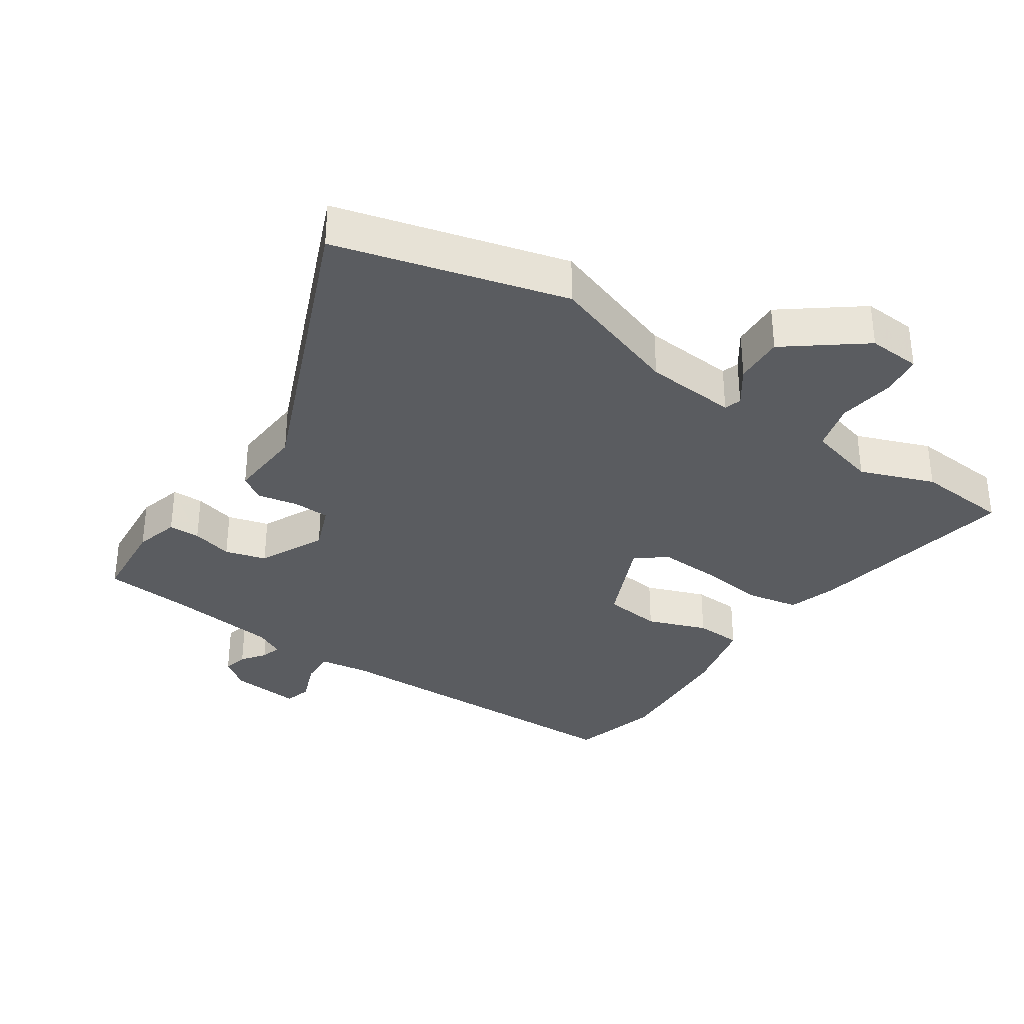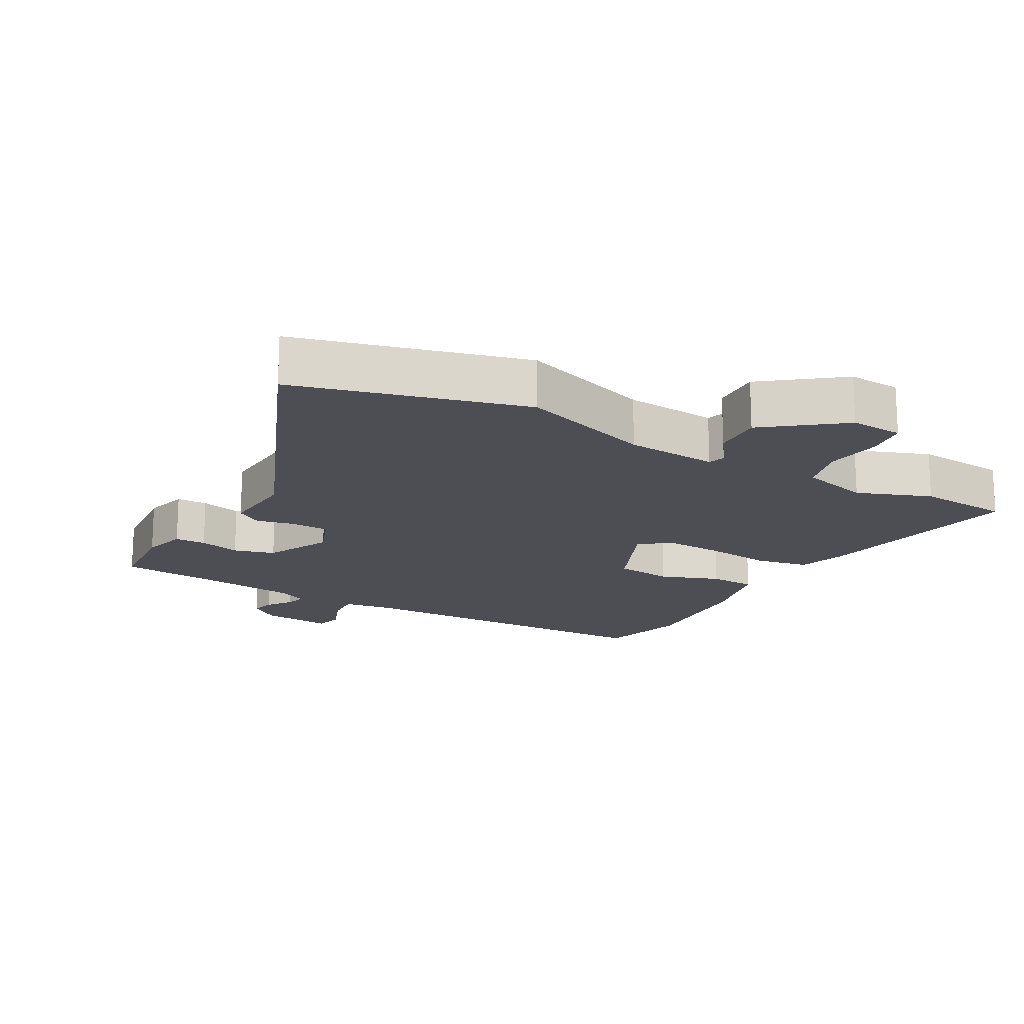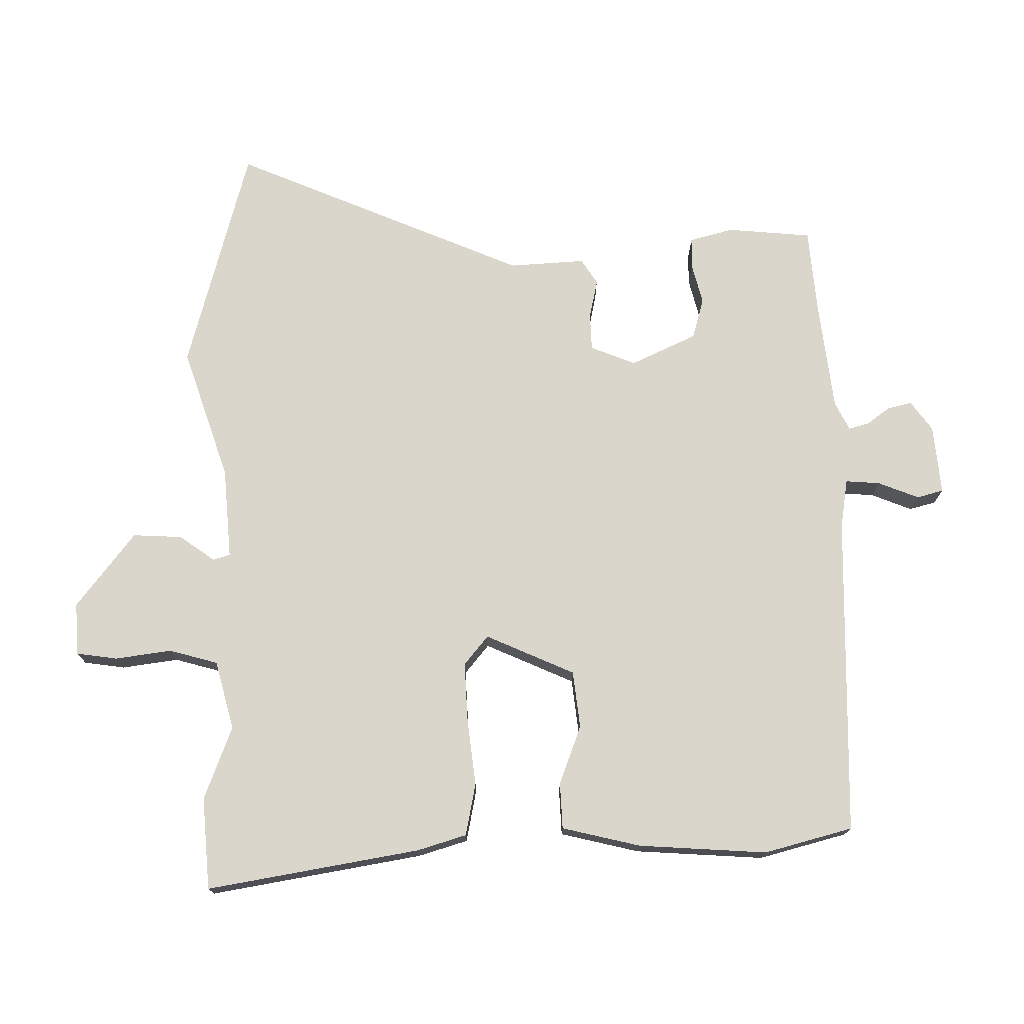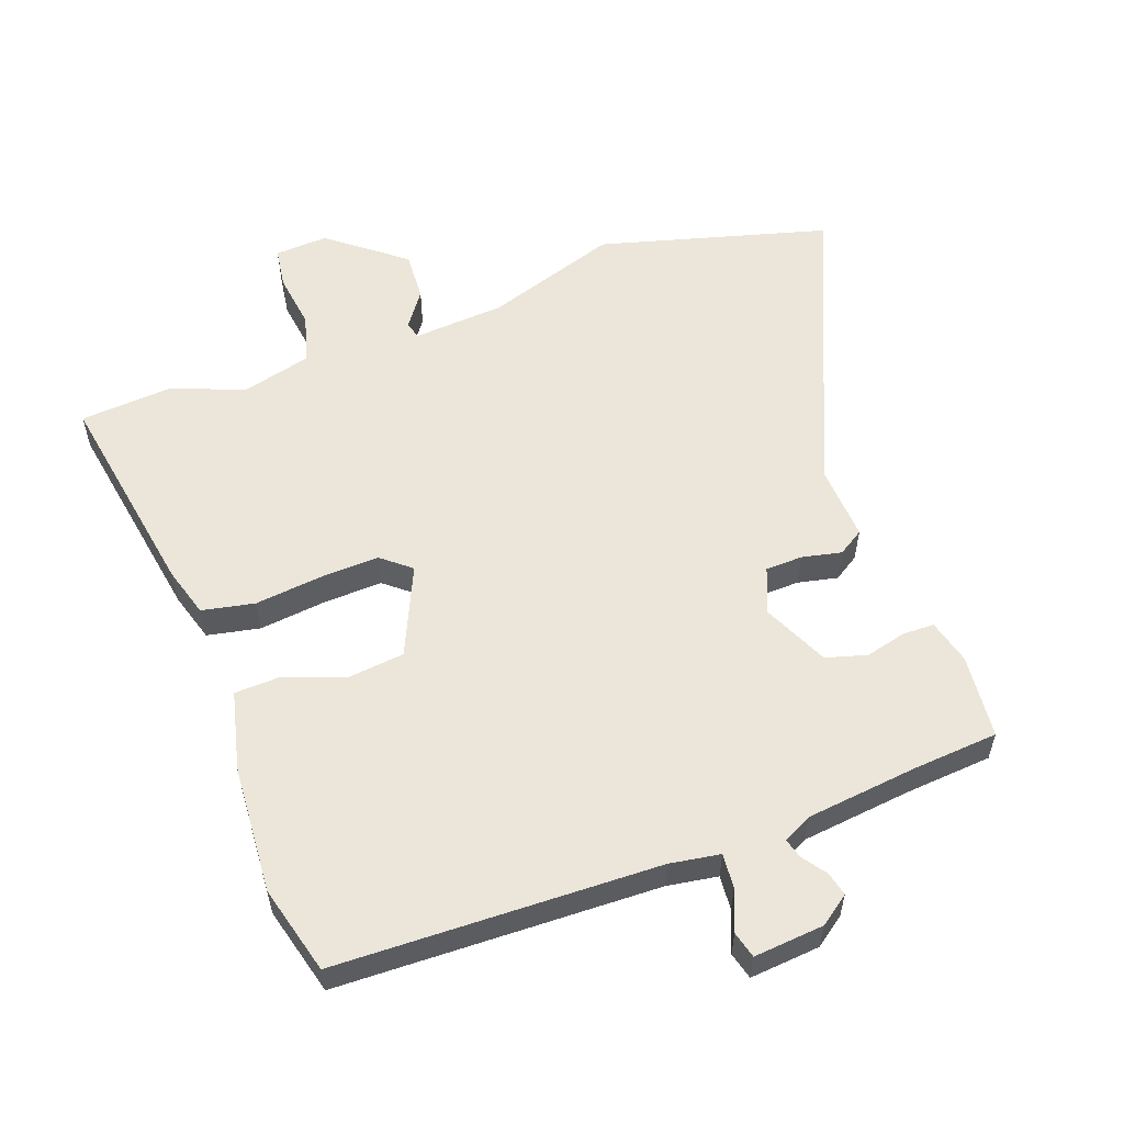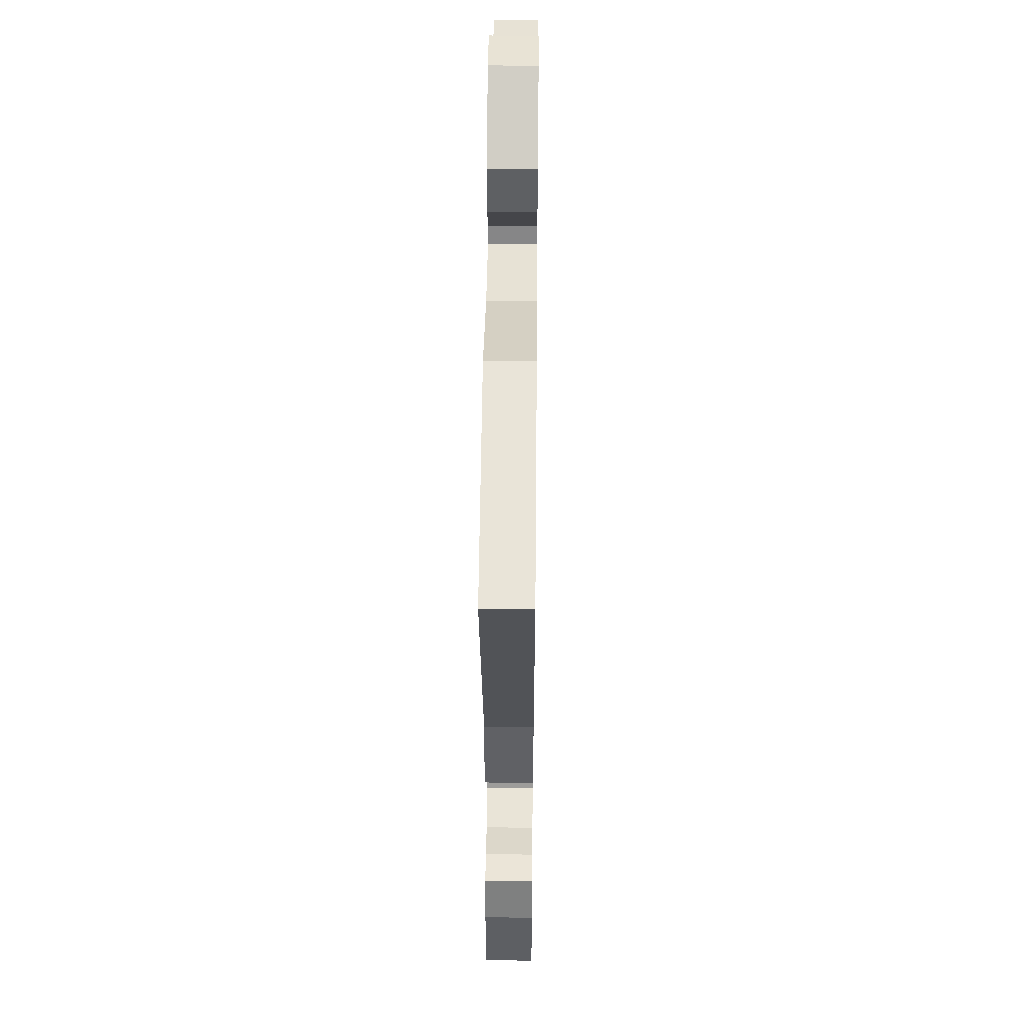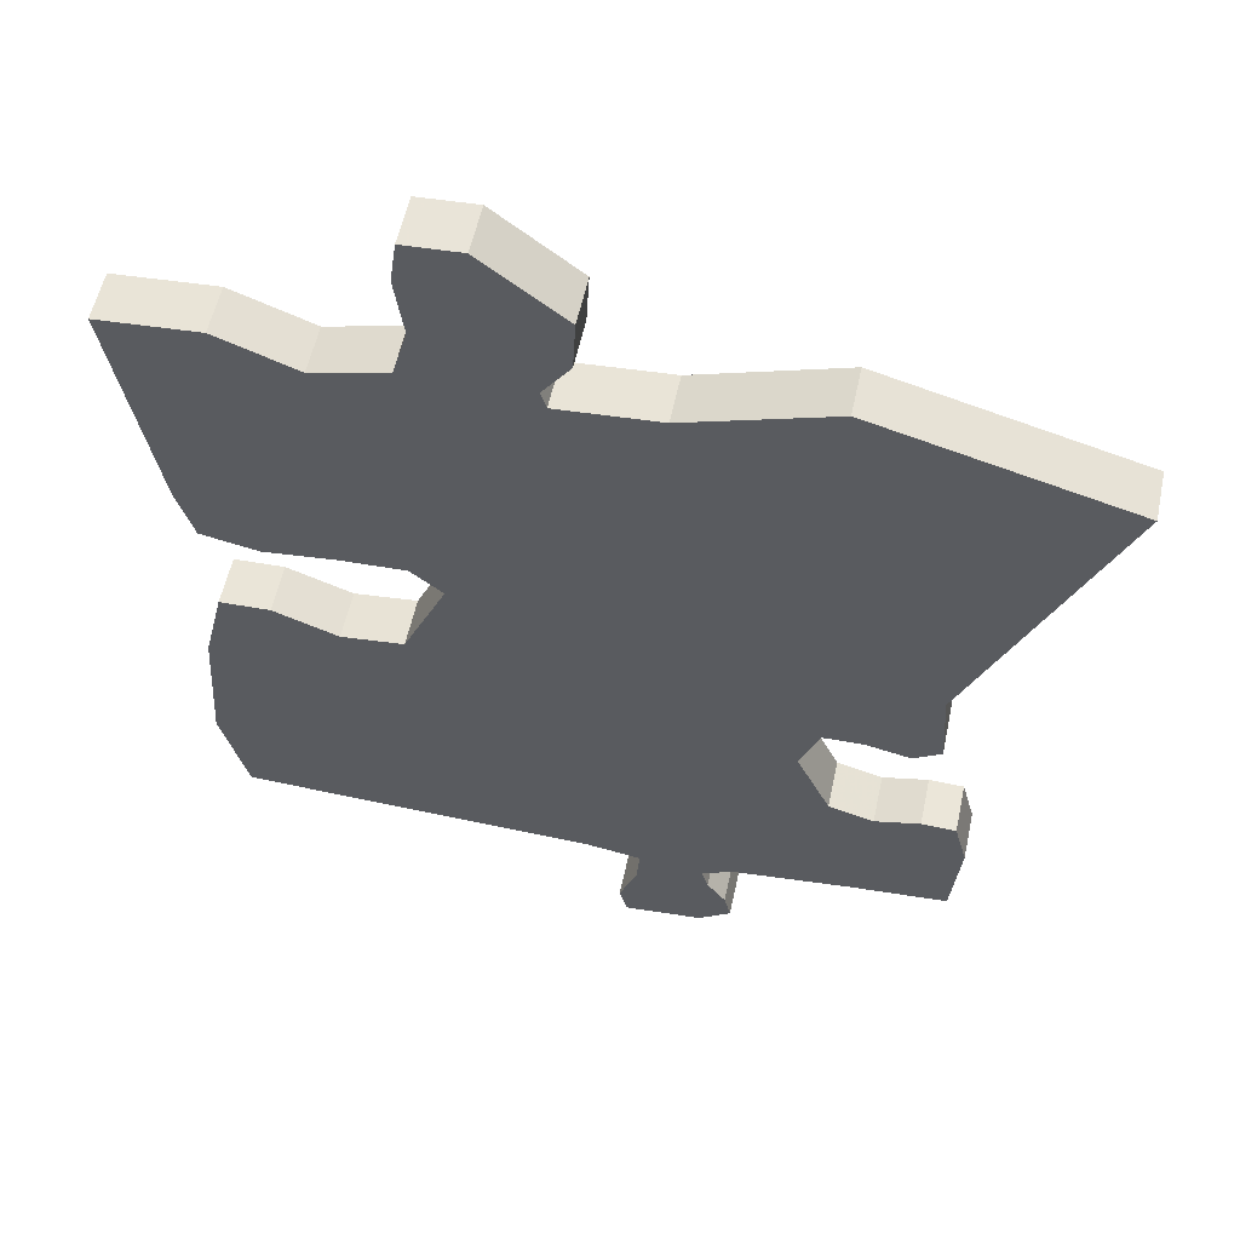
<metadata>
{"format":"obj","ext":"obj","renderer":"f3d","projection":"perspective","resolution":1024,"background":"white","views":[{"elev":-33.8,"azim":-34.4,"up":"+Y"},{"elev":-17.3,"azim":-29.6,"up":"+Y"},{"elev":74.1,"azim":89.3,"up":"+Y"},{"elev":56.6,"azim":160.1,"up":"+Y"},{"elev":44.8,"azim":-89.4,"up":"+Z"},{"elev":56.5,"azim":-167.9,"up":"+Z"}]}
</metadata>
<code>
v -0.382 0.07 -0.51
v -0.515 0.07 -0.499
v -0.527 0.07 -0.369
v -0.509 0.07 -0.301
v -0.461 0.07 -0.3
v -0.398 0.07 -0.316
v -0.335 0.07 -0.298
v -0.288 0.07 -0.197
v -0.316 0.07 -0.127
v -0.373 0.07 -0.125
v -0.434 0.07 -0.138
v -0.473 0.07 -0.113
v -0.466 0.07 0.004
v -0.659 0.07 0.457
v -0.308 0.07 0.552
v -0.105 0.07 0.484
v 0.036 0.07 0.473
v 0.044 0.07 0.499
v 0.005 0.07 0.554
v 0.001 0.07 0.63
v 0.117 0.07 0.72
v 0.198 0.07 0.715
v 0.207 0.07 0.652
v 0.195 0.07 0.565
v 0.216 0.07 0.49
v 0.322 0.07 0.462
v 0.435 0.07 0.505
v 0.577 0.07 0.494
v 0.521 0.07 0.166
v 0.498 0.07 0.09
v 0.417 0.07 0.074
v 0.314 0.07 0.086
v 0.223 0.07 0.09
v 0.178 0.07 0.053
v 0.239 0.07 -0.084
v 0.327 0.07 -0.094
v 0.418 0.07 -0.06
v 0.489 0.07 -0.063
v 0.518 0.07 -0.184
v 0.531 0.07 -0.382
v 0.495 0.07 -0.518
v 0 0.07 -0.53
v -0.077 0.07 -0.542
v -0.073 0.07 -0.595
v -0.048 0.07 -0.658
v -0.059 0.07 -0.699
v -0.167 0.07 -0.689
v -0.212 0.07 -0.656
v -0.203 0.07 -0.619
v -0.177 0.07 -0.583
v -0.168 0.07 -0.552
v -0.212 0.07 -0.53
v -0.382 0 -0.51
v -0.515 0 -0.499
v -0.527 0 -0.369
v -0.509 0 -0.301
v -0.461 0 -0.3
v -0.398 0 -0.316
v -0.335 0 -0.298
v -0.288 0 -0.197
v -0.316 0 -0.127
v -0.373 0 -0.125
v -0.434 0 -0.138
v -0.473 0 -0.113
v -0.466 0 0.004
v -0.659 0 0.457
v -0.308 0 0.552
v -0.105 0 0.484
v 0.036 0 0.473
v 0.044 0 0.499
v 0.005 0 0.554
v 0.001 0 0.63
v 0.117 0 0.72
v 0.198 0 0.715
v 0.207 0 0.652
v 0.195 0 0.565
v 0.216 0 0.49
v 0.322 0 0.462
v 0.435 0 0.505
v 0.577 0 0.494
v 0.521 0 0.166
v 0.498 0 0.09
v 0.417 0 0.074
v 0.314 0 0.086
v 0.223 0 0.09
v 0.178 0 0.053
v 0.239 0 -0.084
v 0.327 0 -0.094
v 0.418 0 -0.06
v 0.489 0 -0.063
v 0.518 0 -0.184
v 0.531 0 -0.382
v 0.495 0 -0.518
v 0 0 -0.53
v -0.077 0 -0.542
v -0.073 0 -0.595
v -0.048 0 -0.658
v -0.059 0 -0.699
v -0.167 0 -0.689
v -0.212 0 -0.656
v -0.203 0 -0.619
v -0.177 0 -0.583
v -0.168 0 -0.552
v -0.212 0 -0.53
f 48 49 50
f 47 48 50
f 46 47 50
f 45 46 50
f 44 45 50
f 43 44 50 51
f 42 43 51 52
f 42 52 1
f 41 42 1
f 40 41 1
f 39 40 1
f 38 39 1
f 37 38 1
f 36 37 1
f 30 31 32
f 29 30 32
f 28 29 32
f 27 28 32
f 26 27 32
f 25 26 32 33
f 24 25 33 34
f 22 23 24
f 21 22 24
f 20 21 24
f 19 20 24
f 18 19 24
f 17 18 24 34
f 13 14 15 16
f 16 17 34
f 13 16 34
f 12 13 34
f 11 12 34
f 10 11 34
f 4 5 6
f 3 4 6
f 2 3 6
f 1 2 6
f 1 6 7
f 1 7 8
f 36 1 8
f 35 36 8
f 9 10 34 35
f 8 9 35
f 102 101 100
f 102 100 99
f 102 99 98
f 102 98 97
f 102 97 96
f 103 102 96 95
f 104 103 95 94
f 53 104 94
f 53 94 93
f 53 93 92
f 53 92 91
f 53 91 90
f 53 90 89
f 53 89 88
f 84 83 82
f 84 82 81
f 84 81 80
f 84 80 79
f 84 79 78
f 85 84 78 77
f 86 85 77 76
f 76 75 74
f 76 74 73
f 76 73 72
f 76 72 71
f 76 71 70
f 86 76 70 69
f 68 67 66 65
f 86 69 68
f 86 68 65
f 86 65 64
f 86 64 63
f 86 63 62
f 58 57 56
f 58 56 55
f 58 55 54
f 58 54 53
f 59 58 53
f 60 59 53
f 60 53 88
f 60 88 87
f 87 86 62 61
f 87 61 60
f 1 53 54 2
f 2 54 55 3
f 3 55 56 4
f 4 56 57 5
f 5 57 58 6
f 6 58 59 7
f 7 59 60 8
f 8 60 61 9
f 9 61 62 10
f 10 62 63 11
f 11 63 64 12
f 12 64 65 13
f 13 65 66 14
f 14 66 67 15
f 15 67 68 16
f 16 68 69 17
f 17 69 70 18
f 18 70 71 19
f 19 71 72 20
f 20 72 73 21
f 21 73 74 22
f 22 74 75 23
f 23 75 76 24
f 24 76 77 25
f 25 77 78 26
f 26 78 79 27
f 27 79 80 28
f 28 80 81 29
f 29 81 82 30
f 30 82 83 31
f 31 83 84 32
f 32 84 85 33
f 33 85 86 34
f 34 86 87 35
f 35 87 88 36
f 36 88 89 37
f 37 89 90 38
f 38 90 91 39
f 39 91 92 40
f 40 92 93 41
f 41 93 94 42
f 42 94 95 43
f 43 95 96 44
f 44 96 97 45
f 45 97 98 46
f 46 98 99 47
f 47 99 100 48
f 48 100 101 49
f 49 101 102 50
f 50 102 103 51
f 51 103 104 52
f 52 104 53 1

</code>
